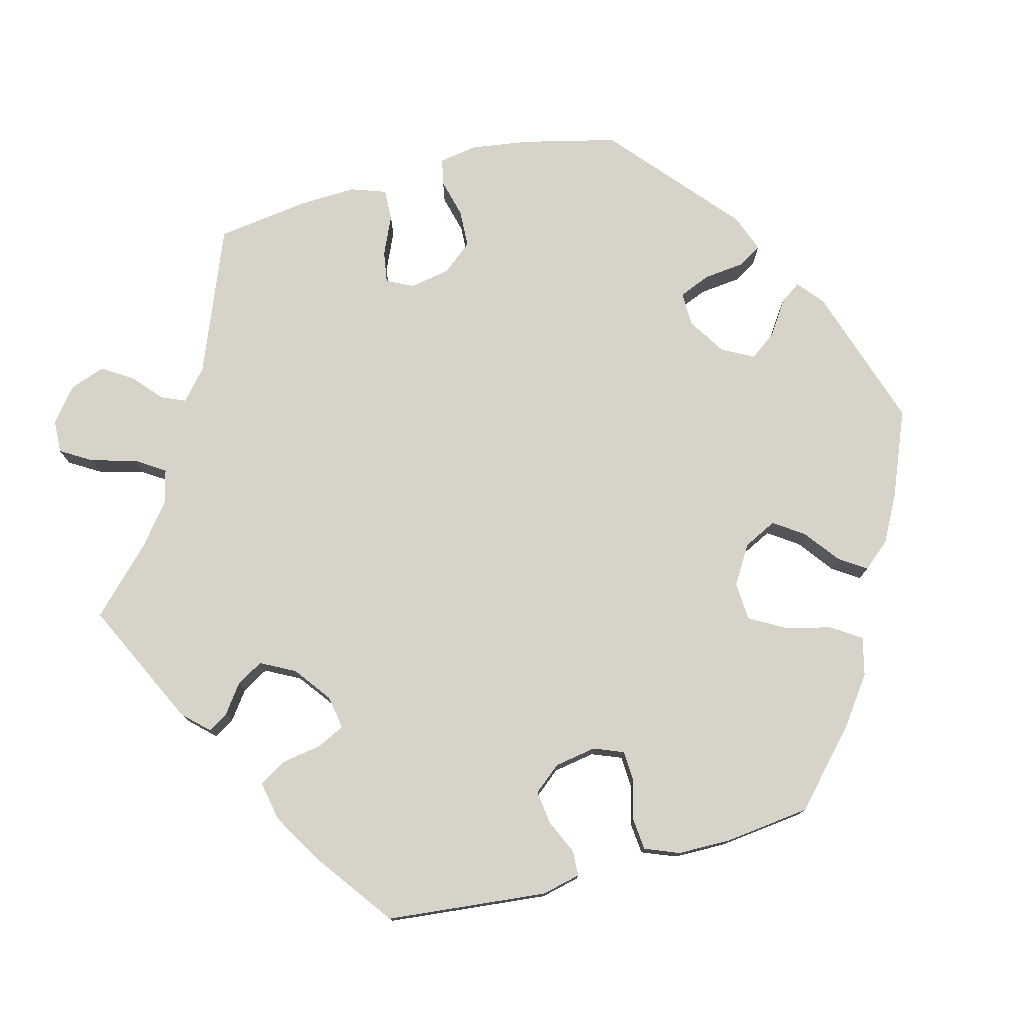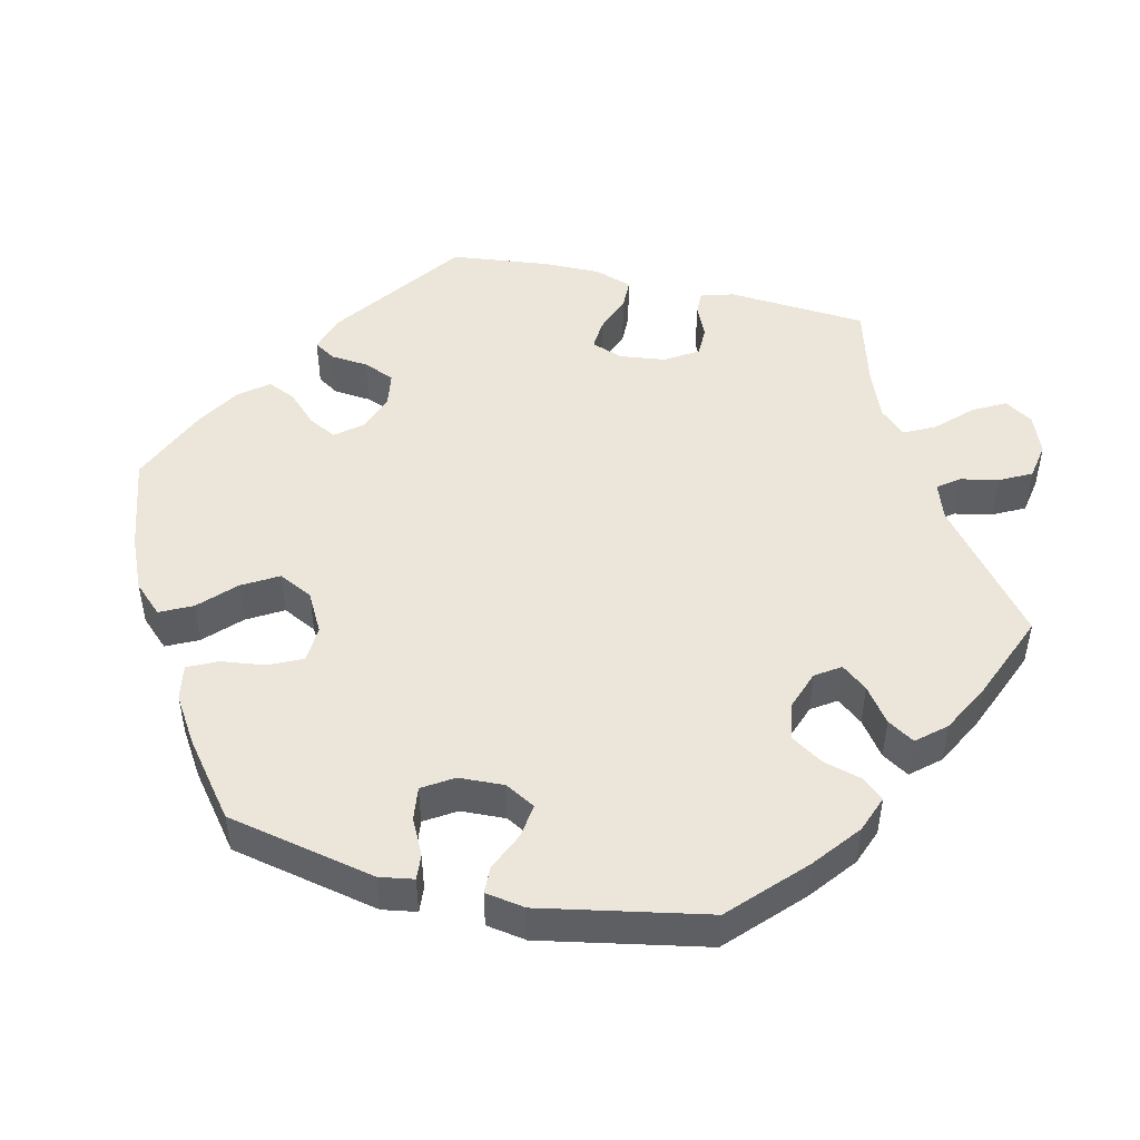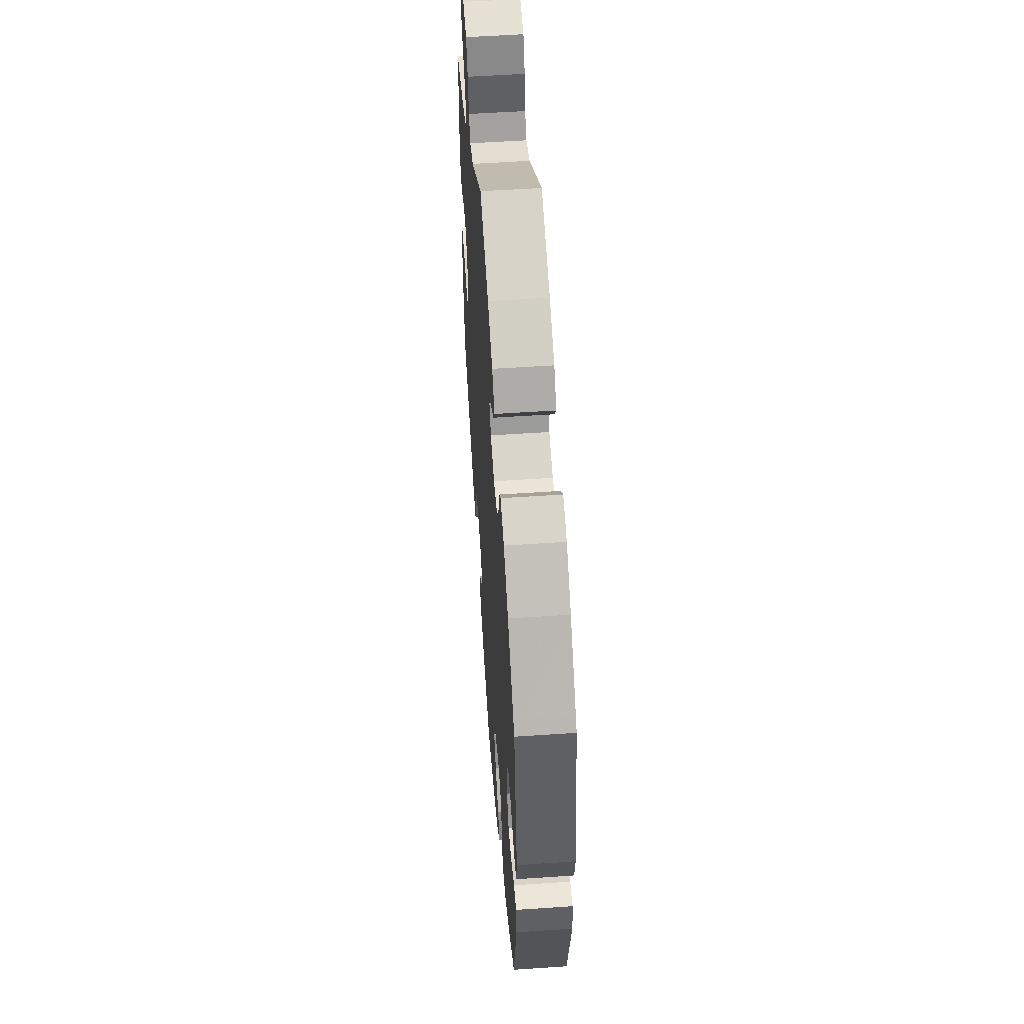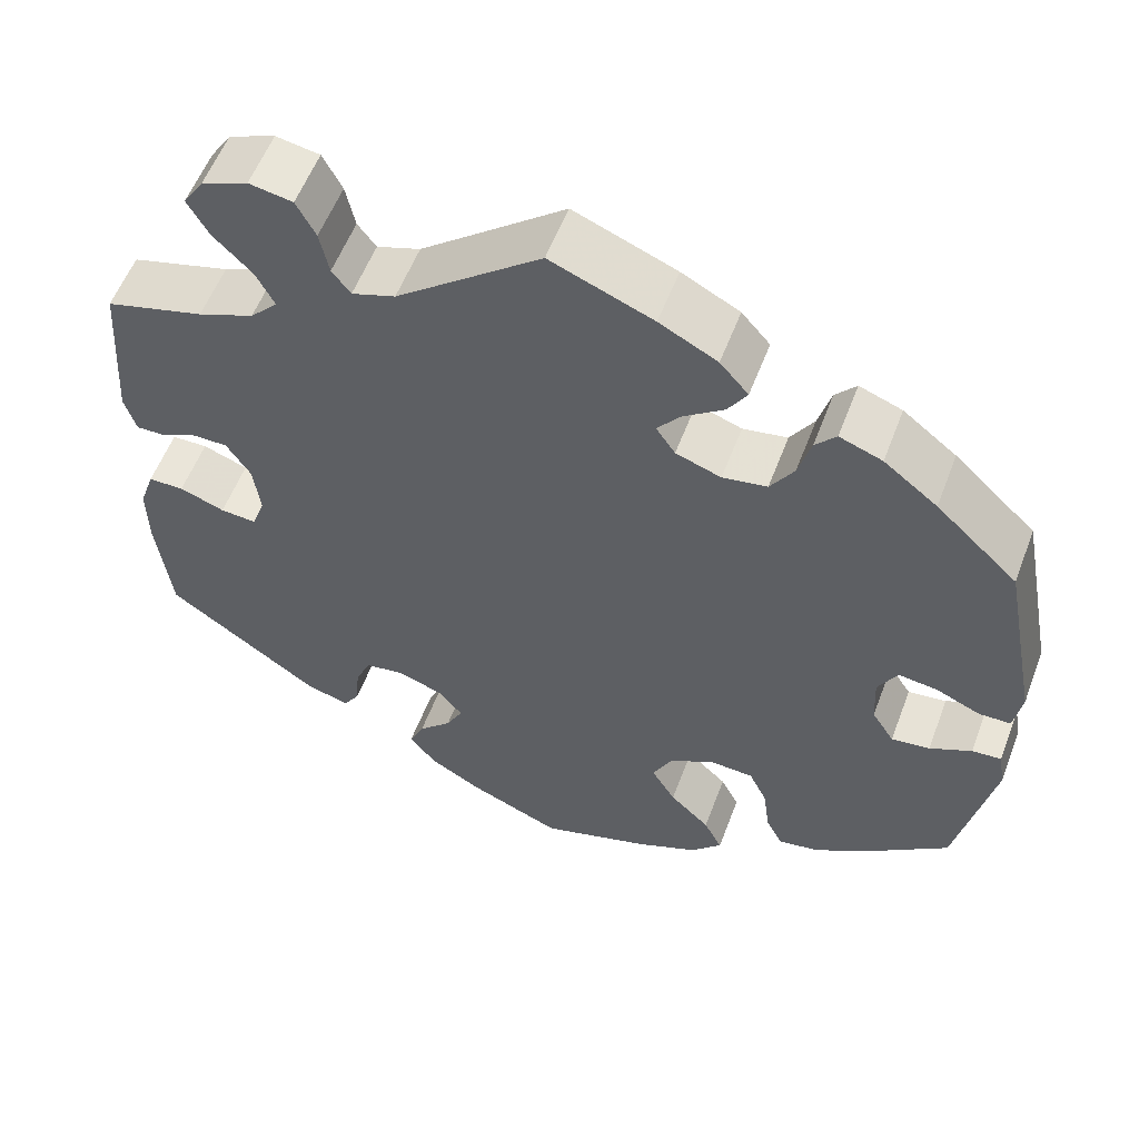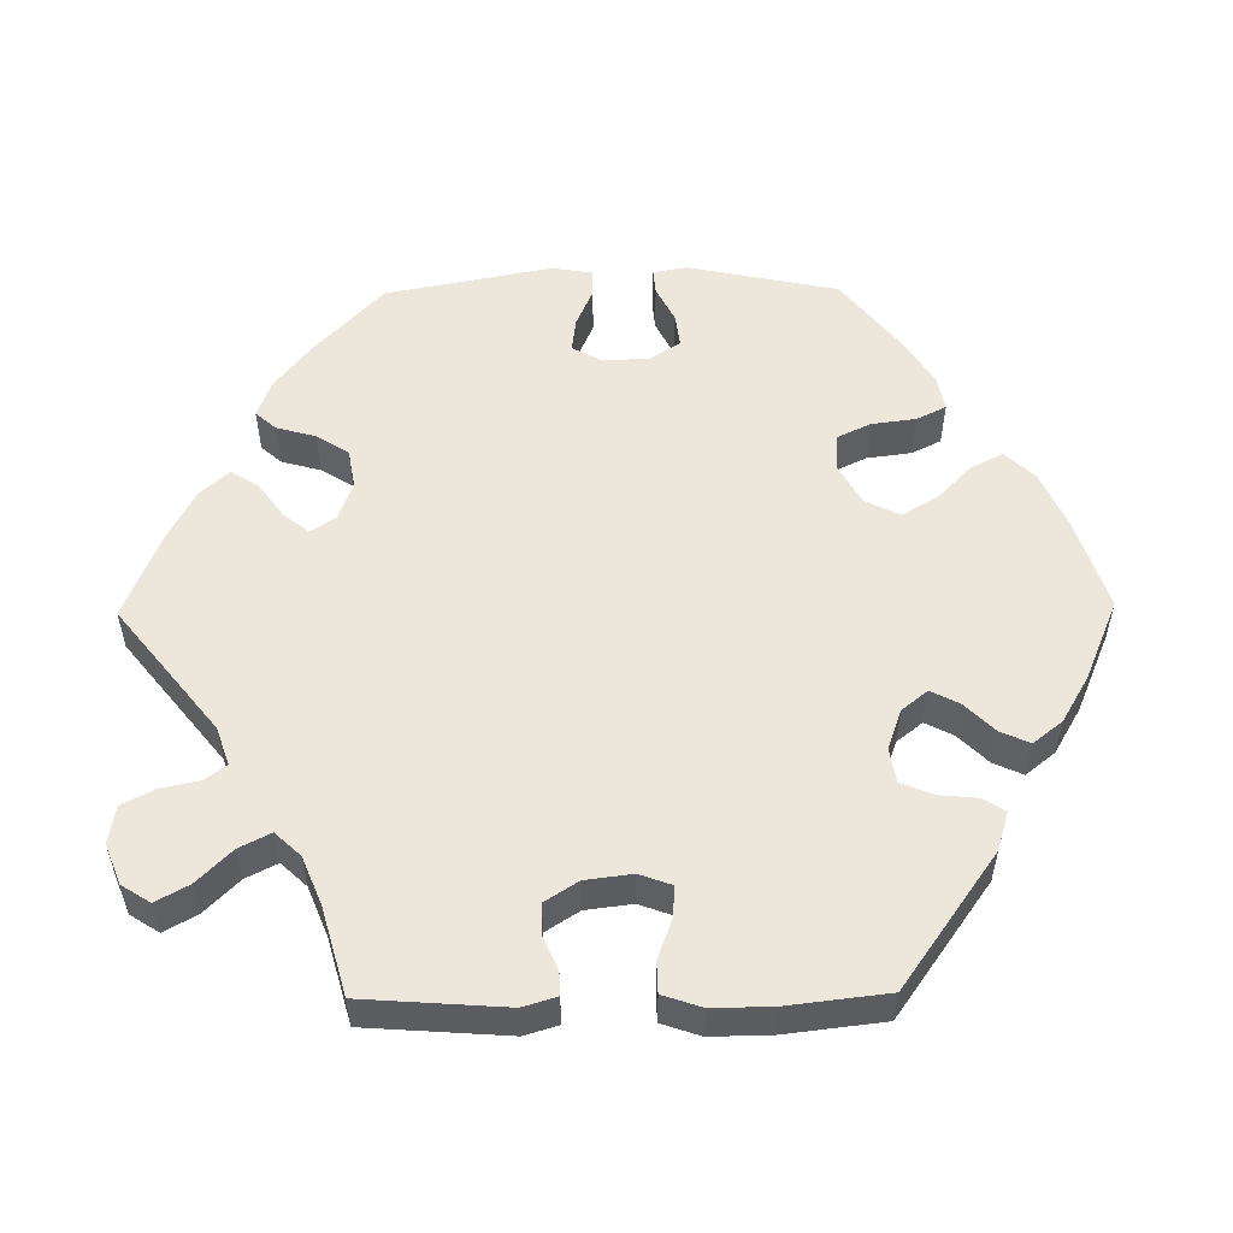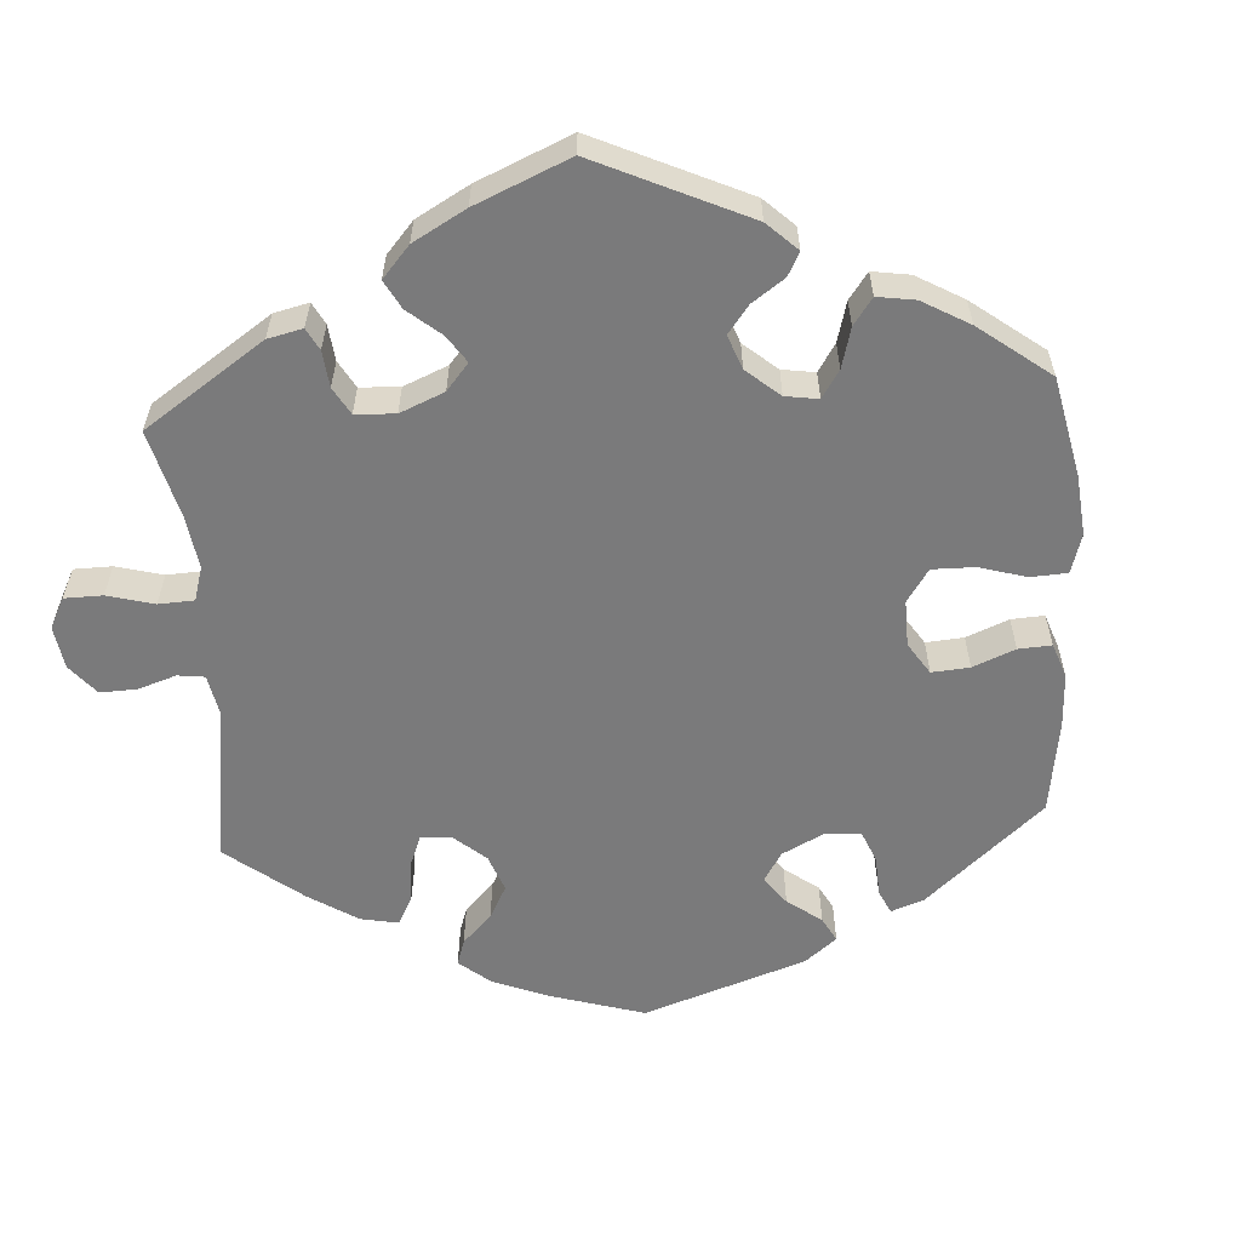
<metadata>
{"format":"obj","ext":"obj","renderer":"f3d","projection":"perspective","resolution":1024,"background":"white","views":[{"elev":76.8,"azim":135.5,"up":"+Y"},{"elev":48.1,"azim":-76.6,"up":"+Y"},{"elev":54.9,"azim":-94.1,"up":"+Z"},{"elev":56.9,"azim":-159.3,"up":"+Z"},{"elev":54.0,"azim":89.3,"up":"+Y"},{"elev":-58.1,"azim":123.8,"up":"+Y"}]}
</metadata>
<code>
v 0.388 0.07 0.046
v -0.375 0.07 0.452
v 0.301 0.07 -0.456
v 0.504 0.07 0.071
v -0.284 0.07 0.389
v 0.211 0.07 -0.322
v 0.111 0.07 -0.573
v -0.223 0.07 -0.288
v 0.156 0.07 -0.342
v 0.246 0.07 0.494
v 0.551 0.07 0.116
v 0.352 0.07 0.37
v 0.536 0.07 -0.04
v -0.144 0.07 -0.366
v -0.324 0.07 0.471
v -0.414 0.07 -0.049
v -0.274 0.07 -0.291
v 0 0.07 -0.62
v -0.436 0.07 -0.389
v -0.256 0.07 0.345
v 0.172 0.07 0.483
v -0.205 0.07 -0.545
v 0 0.07 0.62
v 0.459 0.07 0.091
v 0.412 0.07 0.539
v 0.148 0.07 -0.416
v -0.168 0.07 -0.318
v -0.191 0.07 0.535
v -0.572 0.07 0.027
v -0.154 0.07 0.424
v -0.126 0.07 0.389
v 0.28 0.07 0.591
v 0.224 0.07 0.465
v -0.173 0.07 -0.415
v 0.553 0.07 -0.174
v -0.122 0.07 0.571
v -0.439 0.07 0.402
v 0.188 0.07 -0.456
v -0.131 0.07 -0.578
v 0.277 0.07 -0.373
v 0.282 0.07 -0.426
v -0.296 0.07 -0.337
v -0.202 0.07 0.459
v -0.58 0.07 -0.104
v 0.332 0.07 0.6
v -0.537 0.07 -0.06
v -0.221 0.07 -0.461
v -0.304 0.07 -0.398
v 0.319 0.07 0.405
v -0.324 0.07 -0.438
v -0.411 0.07 0.013
v 0.537 0.07 -0.31
v 0.206 0.07 -0.496
v 0.396 0.07 -0.062
v -0.441 0.07 -0.091
v 0.341 0.07 0.448
v 0.537 0.07 0.31
v 0.387 0.07 0.494
v -0.225 0.07 0.496
v -0.149 0.07 0.355
v -0.537 0.07 -0.31
v 0.417 0.07 0.091
v -0.537 0.07 0.31
v 0.493 0.07 -0.039
v 0.257 0.07 0.547
v 0.128 0.07 -0.377
v -0.203 0.07 0.336
v 0.554 0.07 -0.093
v 0.419 0.07 0.343
v -0.299 0.07 0.443
v -0.581 0.07 0.082
v 0.259 0.07 -0.33
v -0.572 0.07 -0.057
v 0.387 0.07 0.578
v -0.373 0.07 -0.429
v 0.537 0.07 0.07
v 0.174 0.07 -0.536
v 0.439 0.07 -0.059
v -0.487 0.07 -0.085
v 0.354 0.07 -0.44
v -0.481 0.07 0.049
v -0.243 0.07 -0.505
v 0.38 0.07 -0.018
v -0.434 0.07 0.055
v -0.534 0.07 0.026
v 0.388 -0 0.046
v -0.375 -0 0.452
v 0.301 -0 -0.456
v 0.504 -0 0.071
v -0.284 -0 0.389
v 0.211 -0 -0.322
v 0.111 -0 -0.573
v -0.223 -0 -0.288
v 0.156 -0 -0.342
v 0.246 -0 0.494
v 0.551 -0 0.116
v 0.352 -0 0.37
v 0.536 -0 -0.04
v -0.144 -0 -0.366
v -0.324 -0 0.471
v -0.414 -0 -0.049
v -0.274 -0 -0.291
v 0 -0 -0.62
v -0.436 -0 -0.389
v -0.256 -0 0.345
v 0.172 -0 0.483
v -0.205 -0 -0.545
v 0 -0 0.62
v 0.459 -0 0.091
v 0.412 -0 0.539
v 0.148 -0 -0.416
v -0.168 -0 -0.318
v -0.191 -0 0.535
v -0.572 -0 0.027
v -0.154 -0 0.424
v -0.126 -0 0.389
v 0.28 -0 0.591
v 0.224 -0 0.465
v -0.173 -0 -0.415
v 0.553 -0 -0.174
v -0.122 -0 0.571
v -0.439 -0 0.402
v 0.188 -0 -0.456
v -0.131 -0 -0.578
v 0.277 -0 -0.373
v 0.282 -0 -0.426
v -0.296 -0 -0.337
v -0.202 -0 0.459
v -0.58 -0 -0.104
v 0.332 -0 0.6
v -0.537 -0 -0.06
v -0.221 -0 -0.461
v -0.304 -0 -0.398
v 0.319 -0 0.405
v -0.324 -0 -0.438
v -0.411 -0 0.013
v 0.537 -0 -0.31
v 0.206 -0 -0.496
v 0.396 -0 -0.062
v -0.441 -0 -0.091
v 0.341 -0 0.448
v 0.537 -0 0.31
v 0.387 -0 0.494
v -0.225 -0 0.496
v -0.149 -0 0.355
v -0.537 -0 -0.31
v 0.417 -0 0.091
v -0.537 -0 0.31
v 0.493 -0 -0.039
v 0.257 -0 0.547
v 0.128 -0 -0.377
v -0.203 -0 0.336
v 0.554 -0 -0.093
v 0.419 -0 0.343
v -0.299 -0 0.443
v -0.581 -0 0.082
v 0.259 -0 -0.33
v -0.572 -0 -0.057
v 0.387 -0 0.578
v -0.373 -0 -0.429
v 0.537 -0 0.07
v 0.174 -0 -0.536
v 0.439 -0 -0.059
v -0.487 -0 -0.085
v 0.354 -0 -0.44
v -0.481 -0 0.049
v -0.243 -0 -0.505
v 0.38 -0 -0.018
v -0.434 -0 0.055
v -0.534 -0 0.026
f 42 48 50 75
f 17 42 75 19
f 22 82 47 34
f 22 34 14
f 39 22 14
f 18 39 14
f 7 18 14 27
f 26 38 53 77
f 66 26 77 7
f 80 3 41 40
f 80 40 72
f 52 80 72
f 35 52 72 6
f 78 64 13 68
f 54 78 68 35
f 11 76 4 24
f 69 57 11 24
f 12 69 24 62
f 49 12 62 1
f 74 25 58 56
f 74 56 49
f 45 74 49
f 10 65 32 45
f 33 10 45 49
f 21 33 49 1
f 30 43 59 28
f 31 30 28 36
f 2 15 70 5
f 2 5 20
f 37 2 20
f 63 37 20
f 71 63 20 67
f 81 85 29 71
f 84 81 71 67
f 44 73 46 79
f 44 79 55
f 17 19 61 44
f 66 7 27
f 9 66 27 8
f 54 35 6 9
f 83 54 9 8
f 31 36 23 21
f 60 31 21 1
f 51 84 67 60
f 16 51 60 1
f 55 16 1 83
f 83 8 17
f 44 55 83 17
f 160 135 133 127
f 104 160 127 102
f 119 132 167 107
f 99 119 107
f 99 107 124
f 99 124 103
f 112 99 103 92
f 162 138 123 111
f 92 162 111 151
f 125 126 88 165
f 157 125 165
f 157 165 137
f 91 157 137 120
f 153 98 149 163
f 120 153 163 139
f 109 89 161 96
f 109 96 142 154
f 147 109 154 97
f 86 147 97 134
f 141 143 110 159
f 134 141 159
f 134 159 130
f 130 117 150 95
f 134 130 95 118
f 86 134 118 106
f 113 144 128 115
f 121 113 115 116
f 90 155 100 87
f 105 90 87
f 105 87 122
f 105 122 148
f 152 105 148 156
f 156 114 170 166
f 152 156 166 169
f 164 131 158 129
f 140 164 129
f 129 146 104 102
f 112 92 151
f 93 112 151 94
f 94 91 120 139
f 93 94 139 168
f 106 108 121 116
f 86 106 116 145
f 145 152 169 136
f 86 145 136 101
f 168 86 101 140
f 102 93 168
f 102 168 140 129
f 44 129 158 73
f 73 158 131 46
f 46 131 164 79
f 79 164 140 55
f 55 140 101 16
f 16 101 136 51
f 51 136 169 84
f 84 169 166 81
f 81 166 170 85
f 85 170 114 29
f 29 114 156 71
f 71 156 148 63
f 63 148 122 37
f 37 122 87 2
f 2 87 100 15
f 15 100 155 70
f 70 155 90 5
f 5 90 105 20
f 20 105 152 67
f 67 152 145 60
f 60 145 116 31
f 31 116 115 30
f 30 115 128 43
f 43 128 144 59
f 59 144 113 28
f 28 113 121 36
f 36 121 108 23
f 23 108 106 21
f 21 106 118 33
f 33 118 95 10
f 10 95 150 65
f 65 150 117 32
f 32 117 130 45
f 45 130 159 74
f 74 159 110 25
f 25 110 143 58
f 58 143 141 56
f 56 141 134 49
f 49 134 97 12
f 12 97 154 69
f 69 154 142 57
f 57 142 96 11
f 11 96 161 76
f 76 161 89 4
f 4 89 109 24
f 24 109 147 62
f 62 147 86 1
f 1 86 168 83
f 83 168 139 54
f 54 139 163 78
f 78 163 149 64
f 64 149 98 13
f 13 98 153 68
f 68 153 120 35
f 35 120 137 52
f 52 137 165 80
f 80 165 88 3
f 3 88 126 41
f 41 126 125 40
f 40 125 157 72
f 72 157 91 6
f 6 91 94 9
f 9 94 151 66
f 66 151 111 26
f 26 111 123 38
f 38 123 138 53
f 53 138 162 77
f 77 162 92 7
f 7 92 103 18
f 18 103 124 39
f 39 124 107 22
f 22 107 167 82
f 82 167 132 47
f 47 132 119 34
f 34 119 99 14
f 14 99 112 27
f 27 112 93 8
f 8 93 102 17
f 17 102 127 42
f 42 127 133 48
f 48 133 135 50
f 50 135 160 75
f 75 160 104 19
f 19 104 146 61
f 61 146 129 44

</code>
